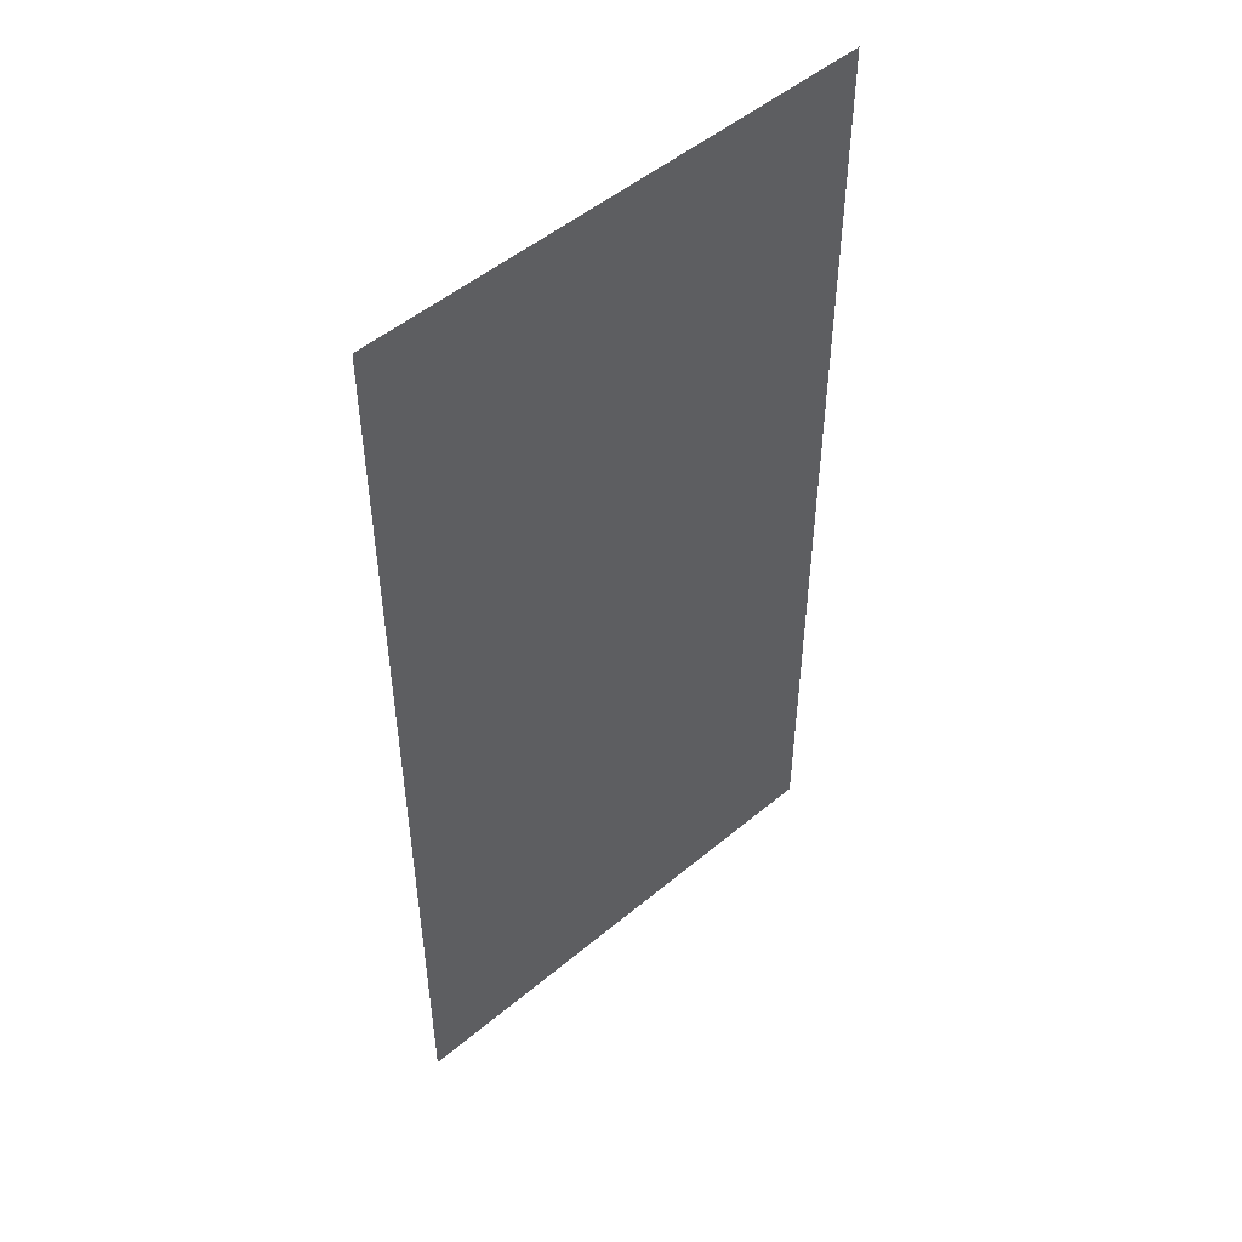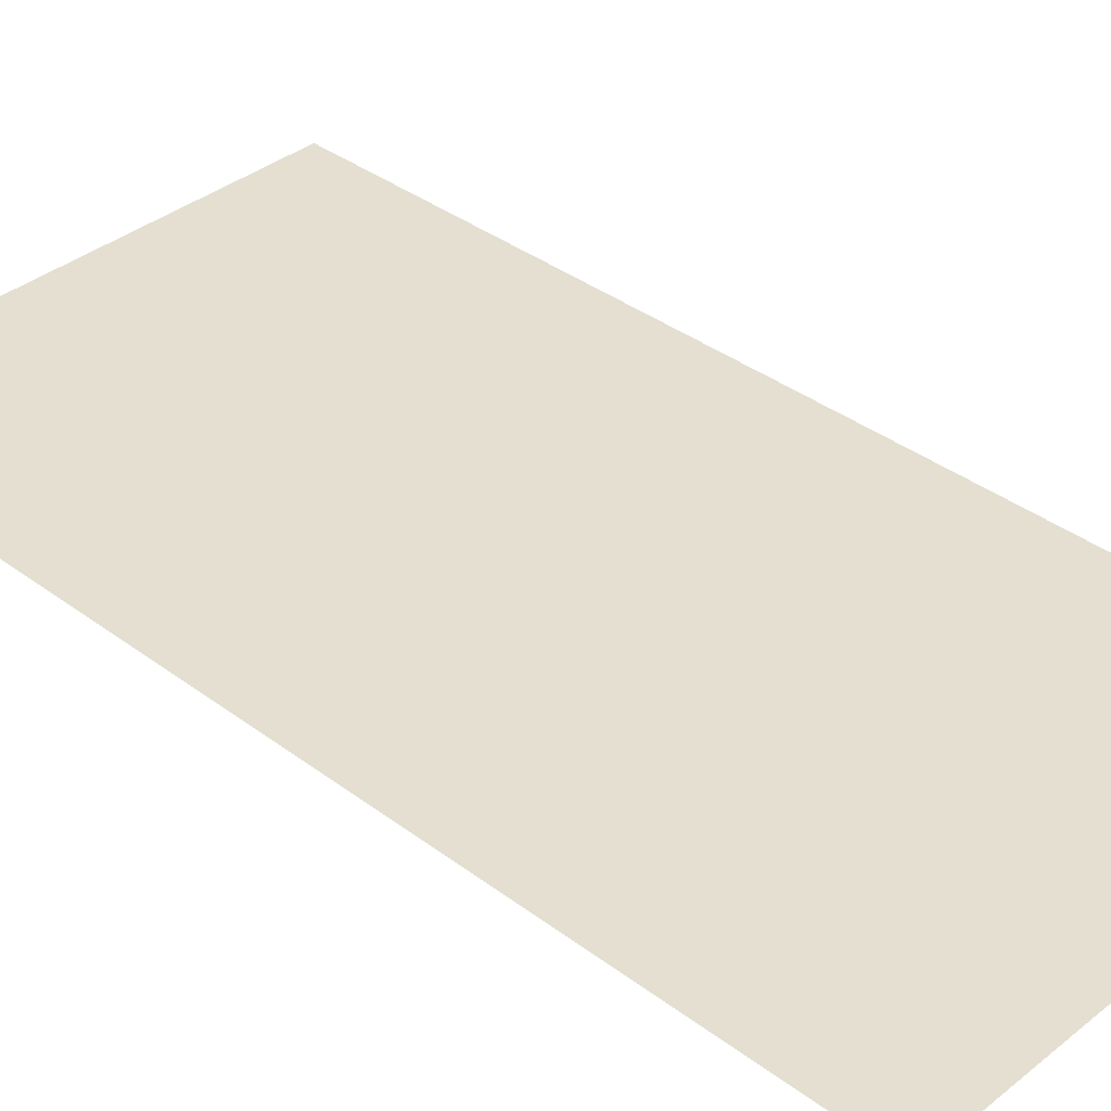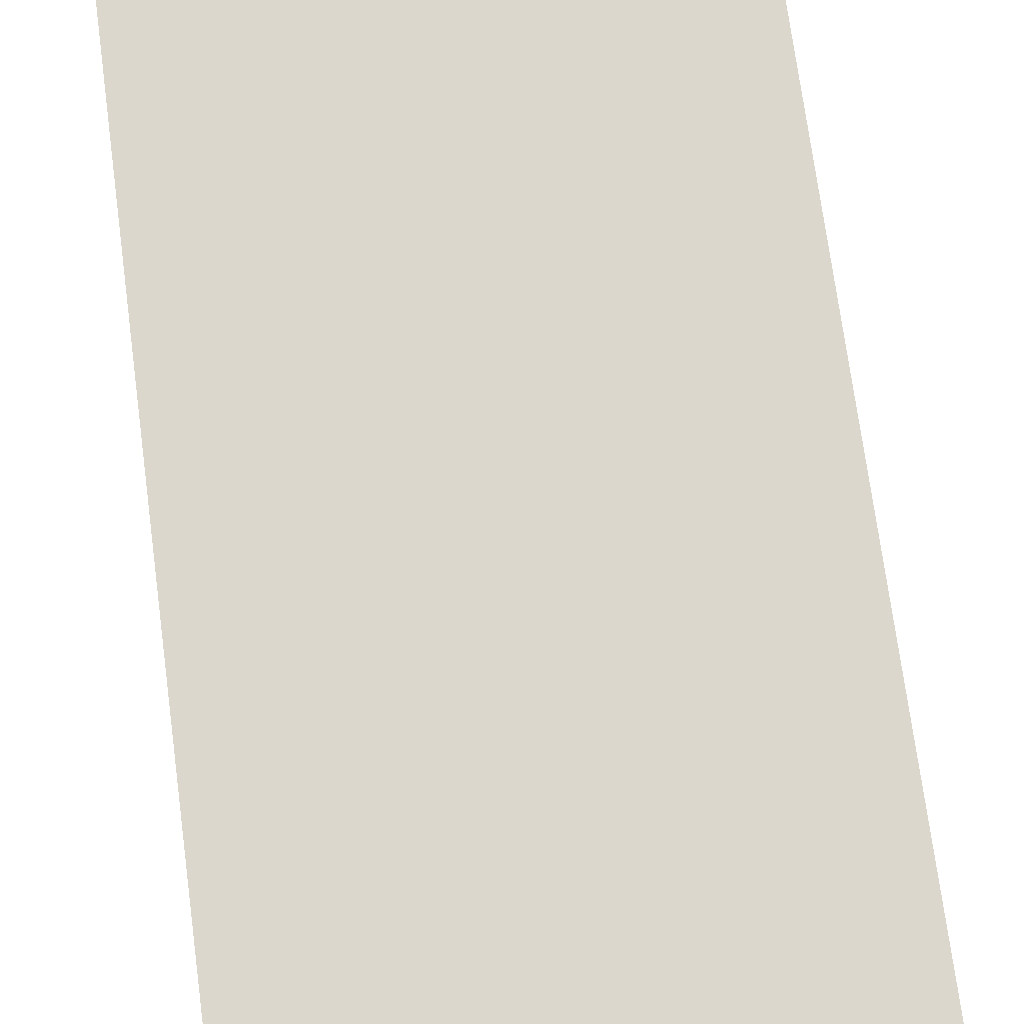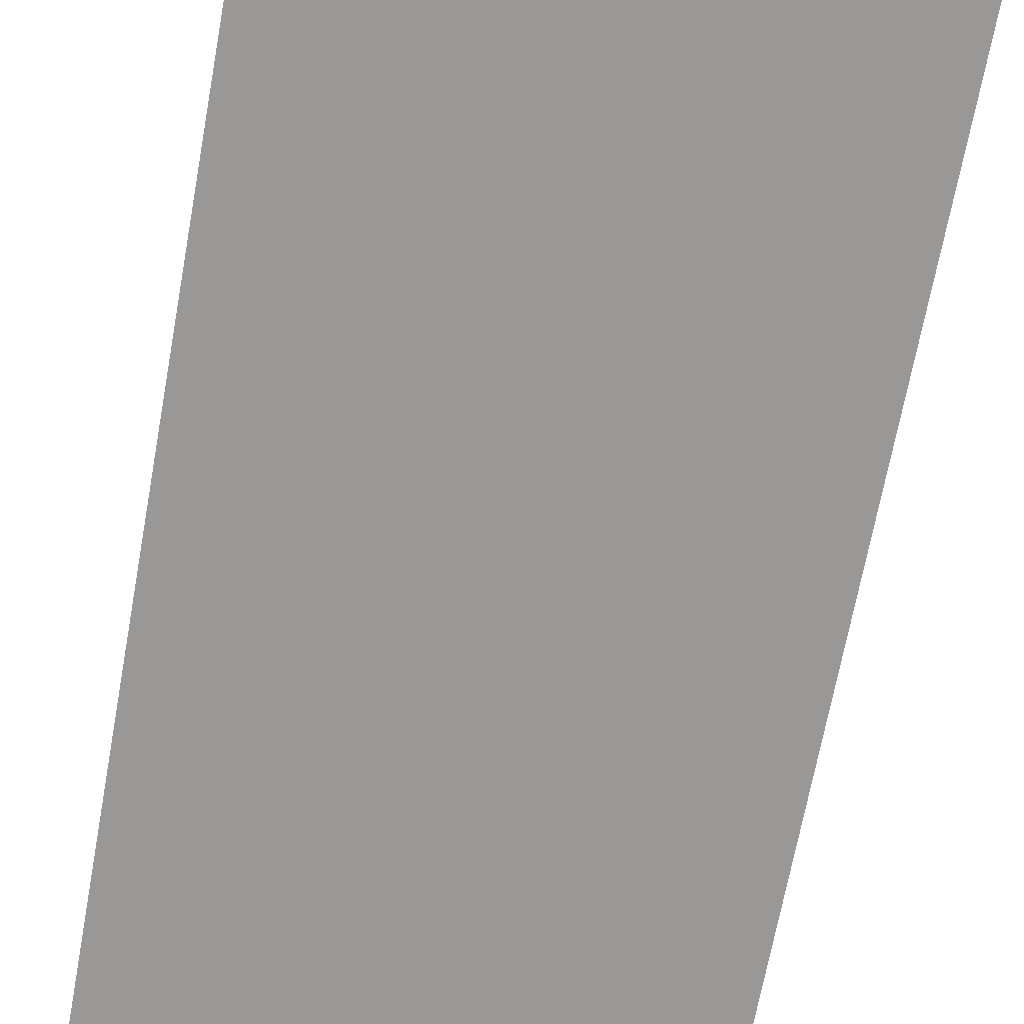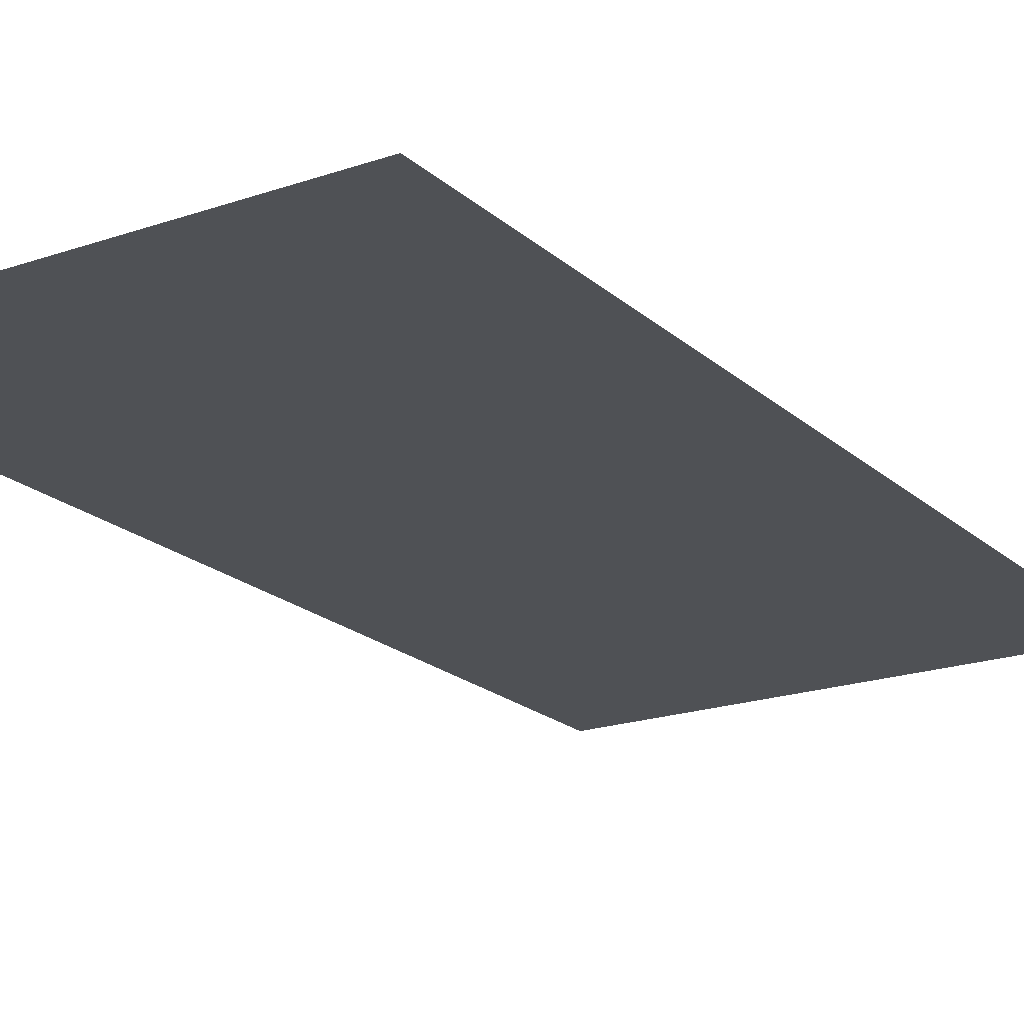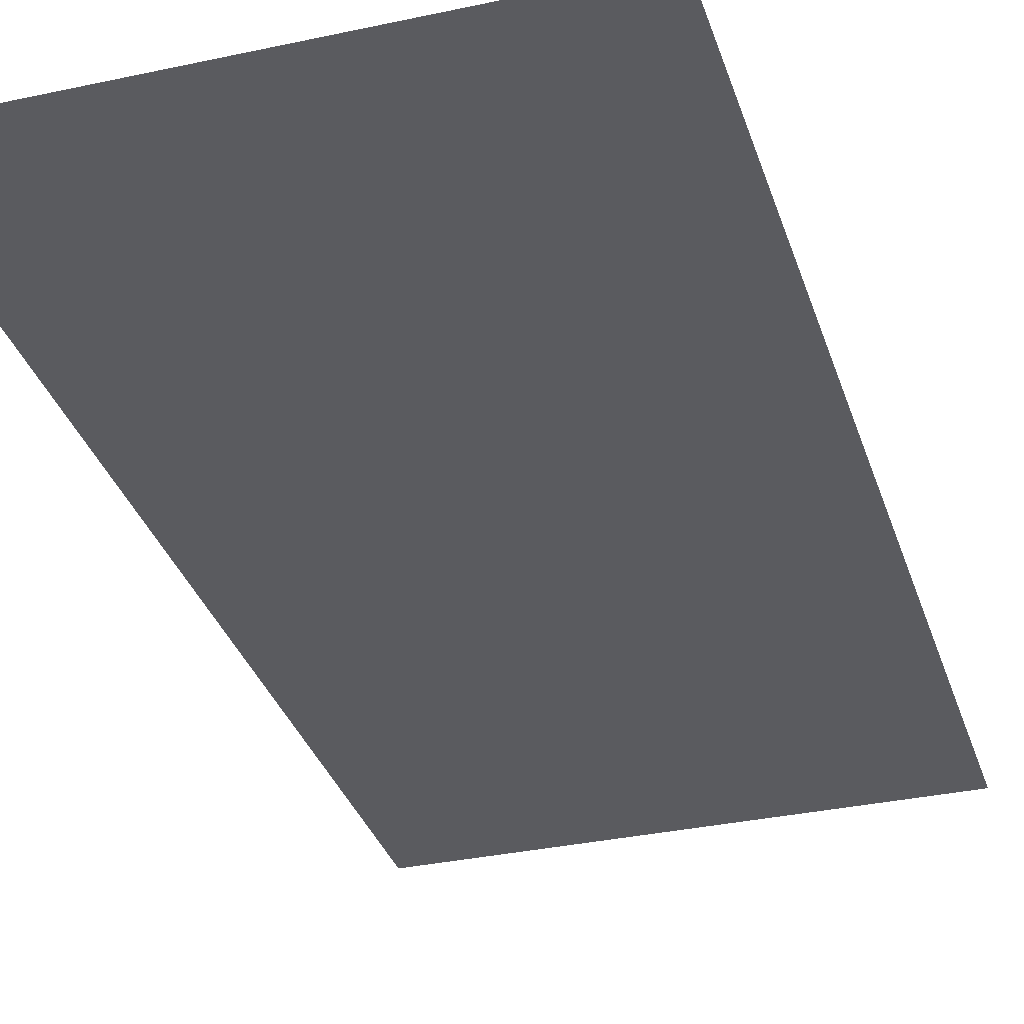
<metadata>
{"format":"obj","ext":"obj","renderer":"f3d","projection":"perspective","resolution":1024,"background":"white","views":[{"elev":51.0,"azim":137.7,"up":"+Z"},{"elev":36.8,"azim":134.1,"up":"+Y"},{"elev":73.4,"azim":172.4,"up":"+Y"},{"elev":-68.7,"azim":-10.4,"up":"+Y"},{"elev":-19.9,"azim":-147.4,"up":"+Y"},{"elev":-33.1,"azim":-163.3,"up":"+Y"}]}
</metadata>
<code>
v  -16 0.05 -16
v  -16 0.05 -0
v  16 0.05 -0
v  16 0.05 -16
v  -16 0.05 16
v  -16 0.05 32
v  16 0.05 32
v  16 0.05 16
v  16 0.05 -32
v  -16 0.05 -32
g Plane001
f 1 2 3
f 3 4 1
f 5 6 7
f 7 8 5
f 5 8 3
f 3 2 5
f 4 9 10
f 10 1 4

</code>
